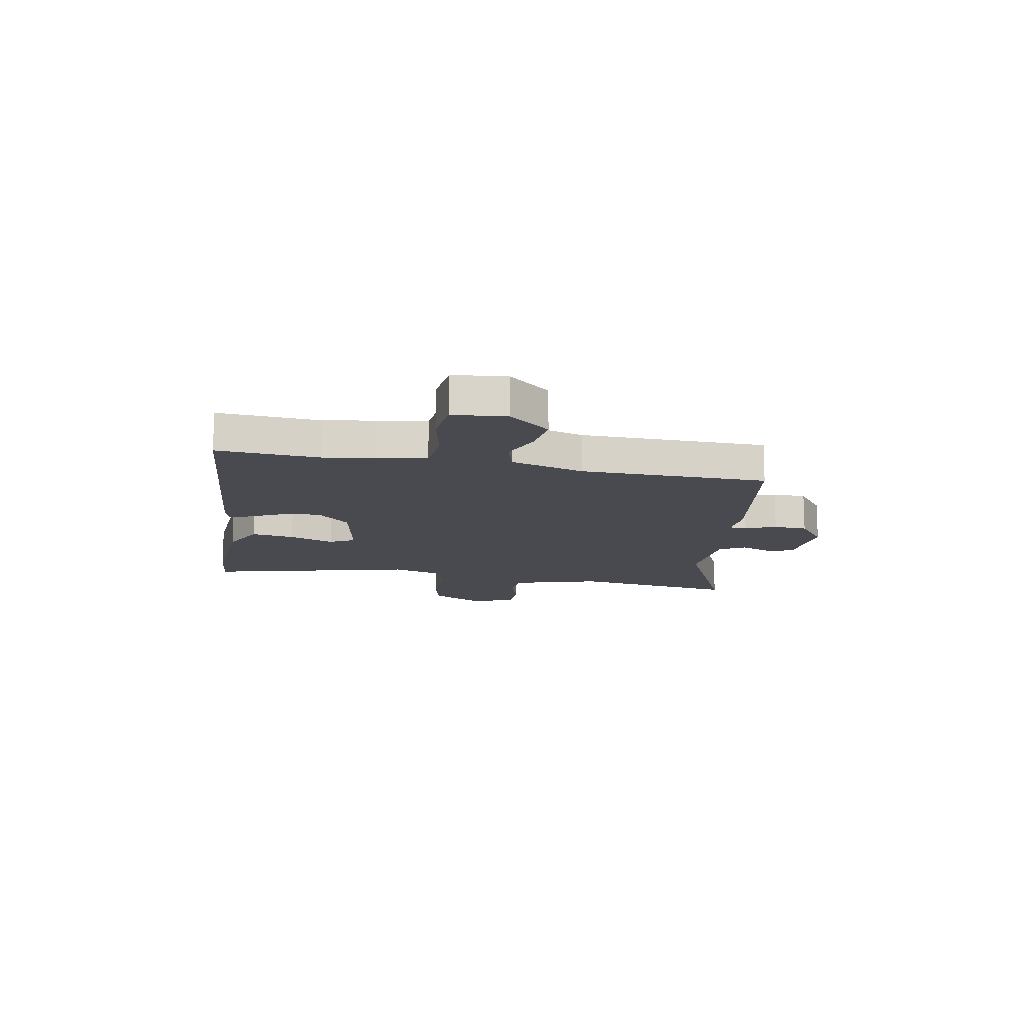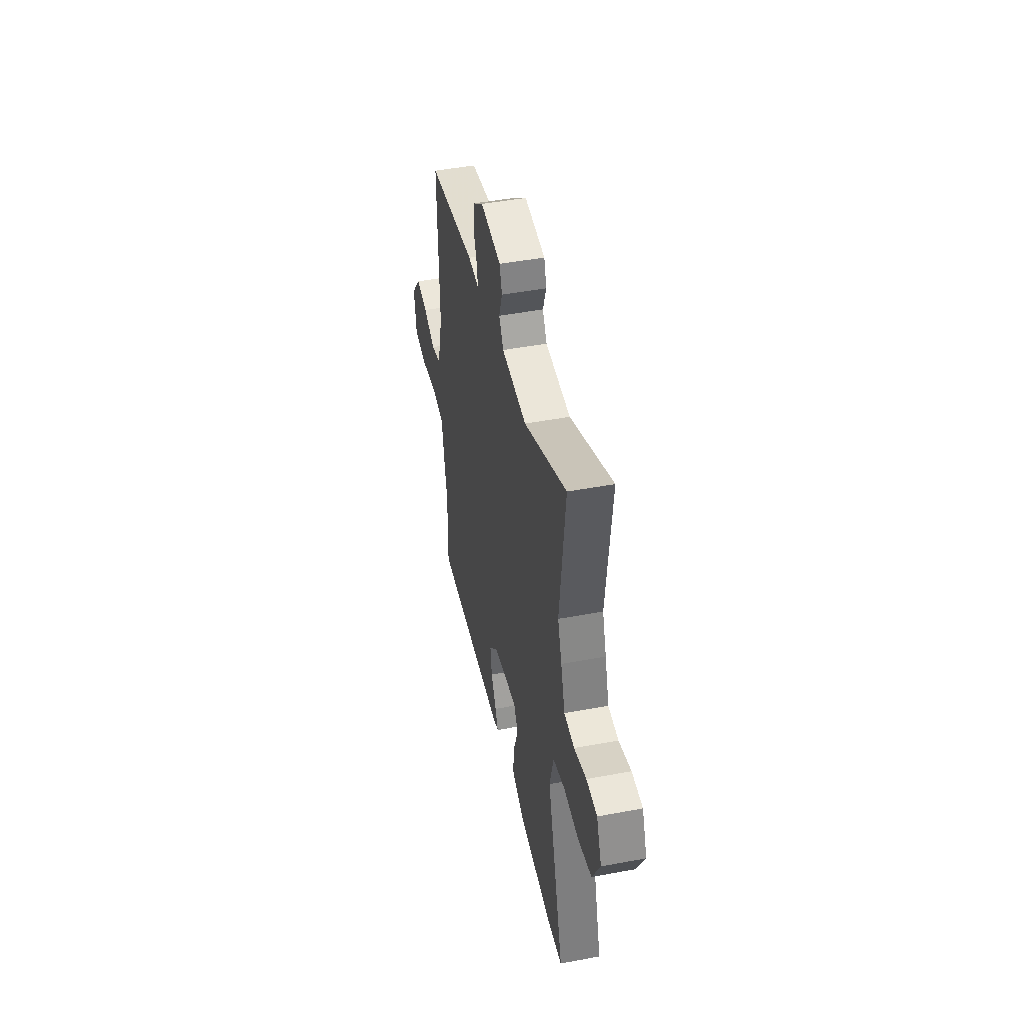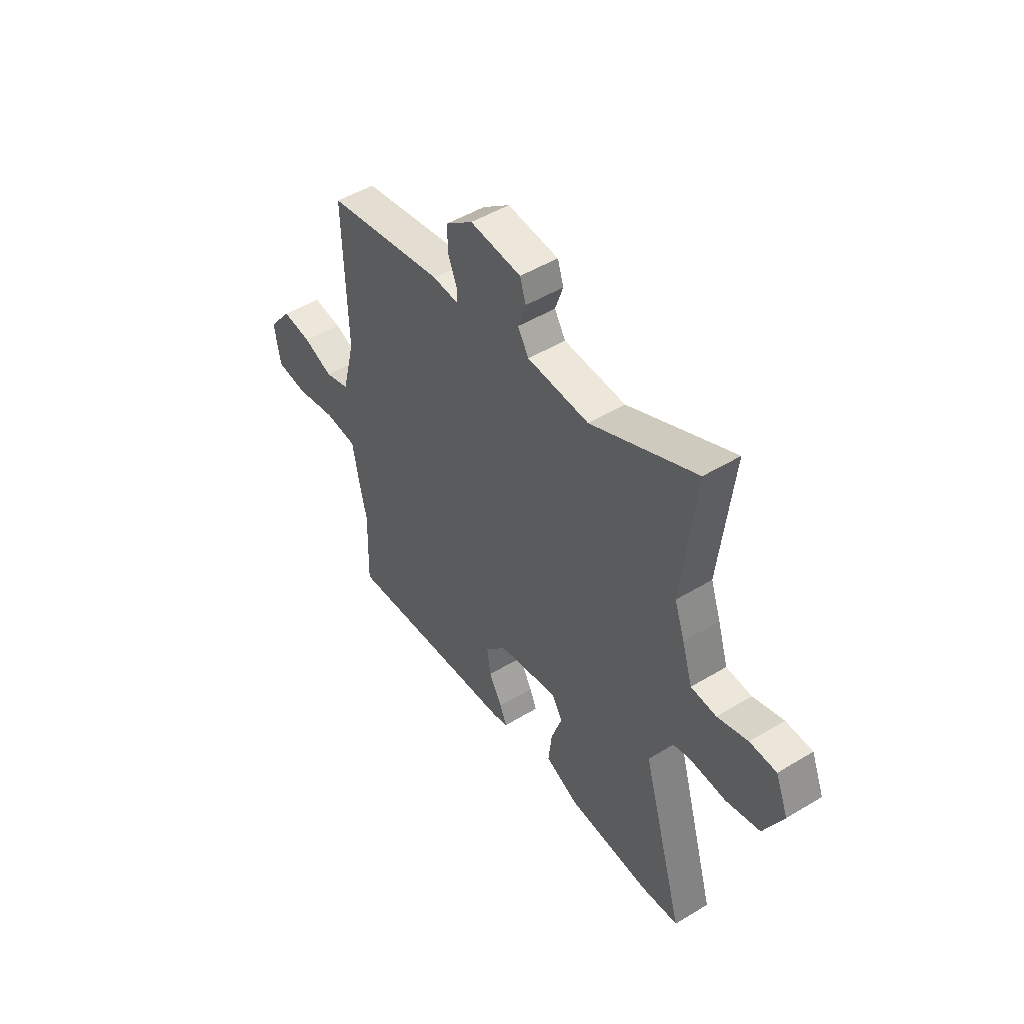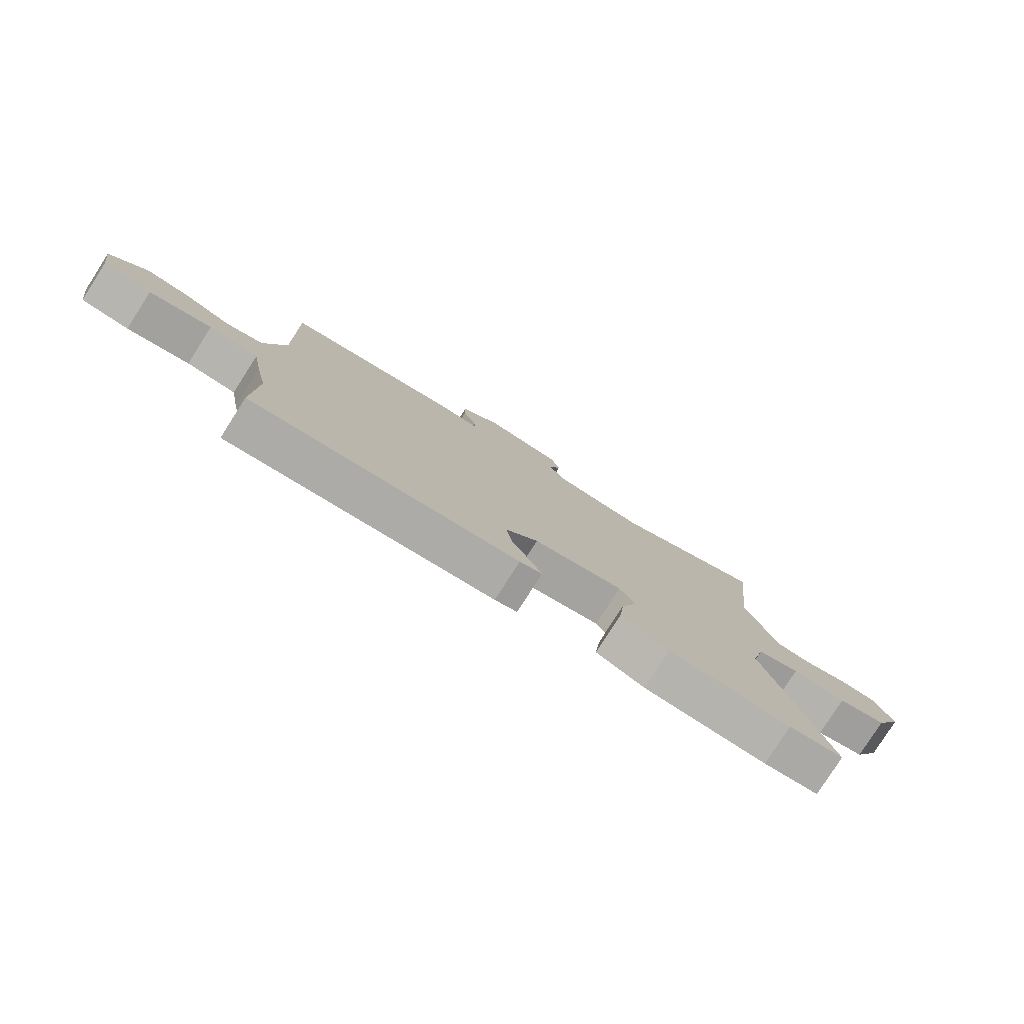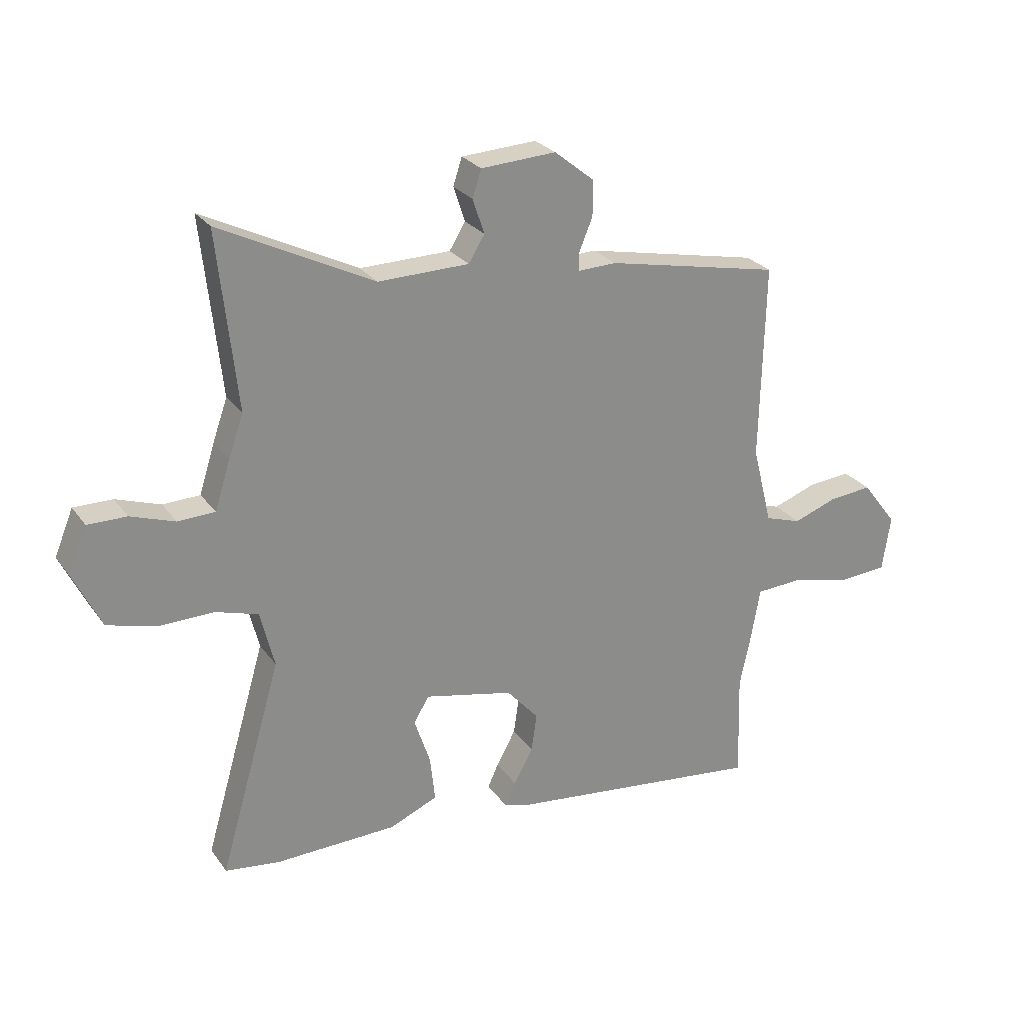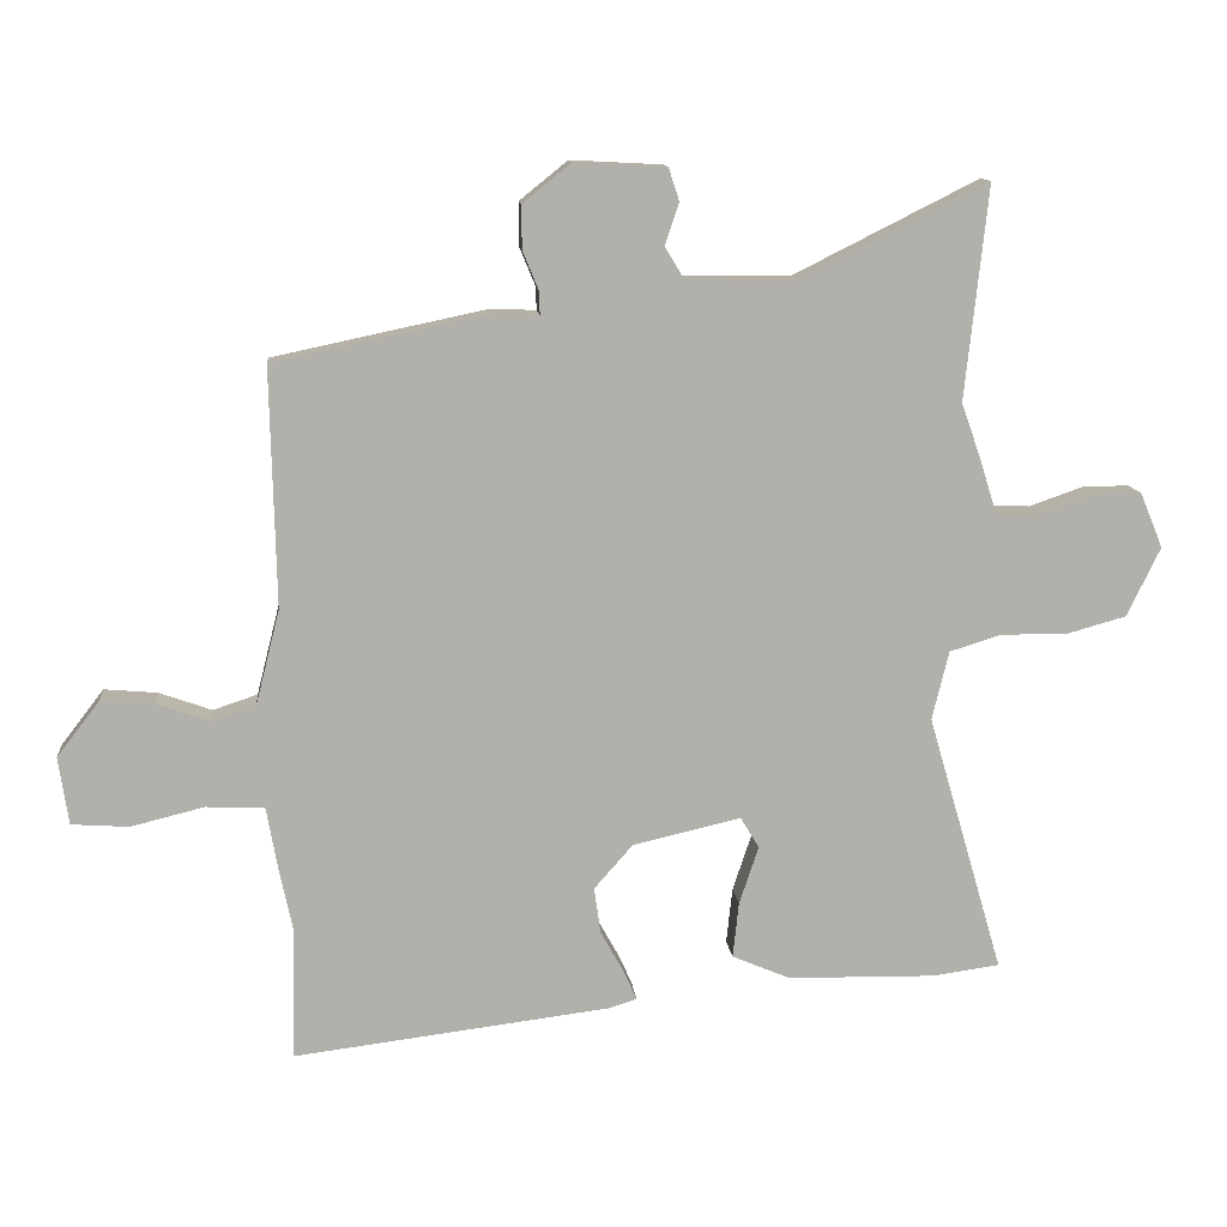
<metadata>
{"format":"obj","ext":"obj","renderer":"f3d","projection":"perspective","resolution":1024,"background":"white","views":[{"elev":-13.5,"azim":-102.8,"up":"+Y"},{"elev":47.6,"azim":78.1,"up":"+Z"},{"elev":49.6,"azim":56.3,"up":"+Z"},{"elev":-79.6,"azim":-32.6,"up":"+Z"},{"elev":26.4,"azim":152.2,"up":"+Z"},{"elev":11.9,"azim":-5.6,"up":"+Z"}]}
</metadata>
<code>
v -0.515 0.07 0.438
v -0.198 0.07 0.505
v -0.128 0.07 0.503
v -0.129 0.07 0.537
v -0.153 0.07 0.595
v -0.153 0.07 0.659
v -0.081 0.07 0.717
v 0.055 0.07 0.71
v 0.071 0.07 0.661
v 0.05 0.07 0.598
v 0.079 0.07 0.551
v 0.243 0.07 0.549
v 0.52 0.07 0.688
v 0.486 0.07 0.369
v 0.513 0.07 0.293
v 0.541 0.07 0.205
v 0.608 0.07 0.203
v 0.688 0.07 0.231
v 0.758 0.07 0.232
v 0.792 0.07 0.15
v 0.742 0.07 0.047
v 0.653 0.07 0.022
v 0.554 0.07 0.023
v 0.477 0.07 -0.001
v 0.452 0.07 -0.104
v 0.565 0.07 -0.491
v 0.466 0.07 -0.505
v 0.244 0.07 -0.501
v 0.157 0.07 -0.464
v 0.166 0.07 -0.381
v 0.195 0.07 -0.294
v 0.167 0.07 -0.248
v 0.006 0.07 -0.285
v -0.052 0.07 -0.351
v -0.042 0.07 -0.42
v -0.007 0.07 -0.483
v 0.012 0.07 -0.526
v -0.028 0.07 -0.539
v -0.503 0.07 -0.598
v -0.497 0.07 -0.404
v -0.517 0.07 -0.309
v -0.534 0.07 -0.213
v -0.621 0.07 -0.209
v -0.731 0.07 -0.236
v -0.816 0.07 -0.23
v -0.831 0.07 -0.129
v -0.767 0.07 -0.046
v -0.688 0.07 -0.053
v -0.609 0.07 -0.081
v -0.543 0.07 -0.059
v -0.507 0.07 0.083
v -0.515 0 0.438
v -0.198 0 0.505
v -0.128 0 0.503
v -0.129 0 0.537
v -0.153 0 0.595
v -0.153 0 0.659
v -0.081 0 0.717
v 0.055 0 0.71
v 0.071 0 0.661
v 0.05 0 0.598
v 0.079 0 0.551
v 0.243 0 0.549
v 0.52 0 0.688
v 0.486 0 0.369
v 0.513 0 0.293
v 0.541 0 0.205
v 0.608 0 0.203
v 0.688 0 0.231
v 0.758 0 0.232
v 0.792 0 0.15
v 0.742 0 0.047
v 0.653 0 0.022
v 0.554 0 0.023
v 0.477 0 -0.001
v 0.452 0 -0.104
v 0.565 0 -0.491
v 0.466 0 -0.505
v 0.244 0 -0.501
v 0.157 0 -0.464
v 0.166 0 -0.381
v 0.195 0 -0.294
v 0.167 0 -0.248
v 0.006 0 -0.285
v -0.052 0 -0.351
v -0.042 0 -0.42
v -0.007 0 -0.483
v 0.012 0 -0.526
v -0.028 0 -0.539
v -0.503 0 -0.598
v -0.497 0 -0.404
v -0.517 0 -0.309
v -0.534 0 -0.213
v -0.621 0 -0.209
v -0.731 0 -0.236
v -0.816 0 -0.23
v -0.831 0 -0.129
v -0.767 0 -0.046
v -0.688 0 -0.053
v -0.609 0 -0.081
v -0.543 0 -0.059
v -0.507 0 0.083
f 46 47 48 49
f 44 45 46 49
f 43 44 49 50
f 42 43 50
f 40 41 42 50
f 37 38 39 40
f 35 36 37 40
f 34 35 40 50
f 33 34 50 51
f 28 29 30 31
f 26 27 28 31
f 25 26 31 32
f 24 25 32 33
f 20 21 22 23
f 20 23 24
f 17 18 19 20
f 16 17 20 24
f 14 15 16 24
f 12 13 14
f 11 12 14 24
f 7 8 9 10
f 7 10 11
f 4 5 6 7
f 3 4 7 11
f 51 1 2 3
f 24 33 51
f 3 11 24 51
f 100 99 98 97
f 100 97 96 95
f 101 100 95 94
f 101 94 93
f 101 93 92 91
f 91 90 89 88
f 91 88 87 86
f 101 91 86 85
f 102 101 85 84
f 82 81 80 79
f 82 79 78 77
f 83 82 77 76
f 84 83 76 75
f 74 73 72 71
f 75 74 71
f 71 70 69 68
f 75 71 68 67
f 75 67 66 65
f 65 64 63
f 75 65 63 62
f 61 60 59 58
f 62 61 58
f 58 57 56 55
f 62 58 55 54
f 54 53 52 102
f 102 84 75
f 102 75 62 54
f 1 52 53 2
f 2 53 54 3
f 3 54 55 4
f 4 55 56 5
f 5 56 57 6
f 6 57 58 7
f 7 58 59 8
f 8 59 60 9
f 9 60 61 10
f 10 61 62 11
f 11 62 63 12
f 12 63 64 13
f 13 64 65 14
f 14 65 66 15
f 15 66 67 16
f 16 67 68 17
f 17 68 69 18
f 18 69 70 19
f 19 70 71 20
f 20 71 72 21
f 21 72 73 22
f 22 73 74 23
f 23 74 75 24
f 24 75 76 25
f 25 76 77 26
f 26 77 78 27
f 27 78 79 28
f 28 79 80 29
f 29 80 81 30
f 30 81 82 31
f 31 82 83 32
f 32 83 84 33
f 33 84 85 34
f 34 85 86 35
f 35 86 87 36
f 36 87 88 37
f 37 88 89 38
f 38 89 90 39
f 39 90 91 40
f 40 91 92 41
f 41 92 93 42
f 42 93 94 43
f 43 94 95 44
f 44 95 96 45
f 45 96 97 46
f 46 97 98 47
f 47 98 99 48
f 48 99 100 49
f 49 100 101 50
f 50 101 102 51
f 51 102 52 1

</code>
